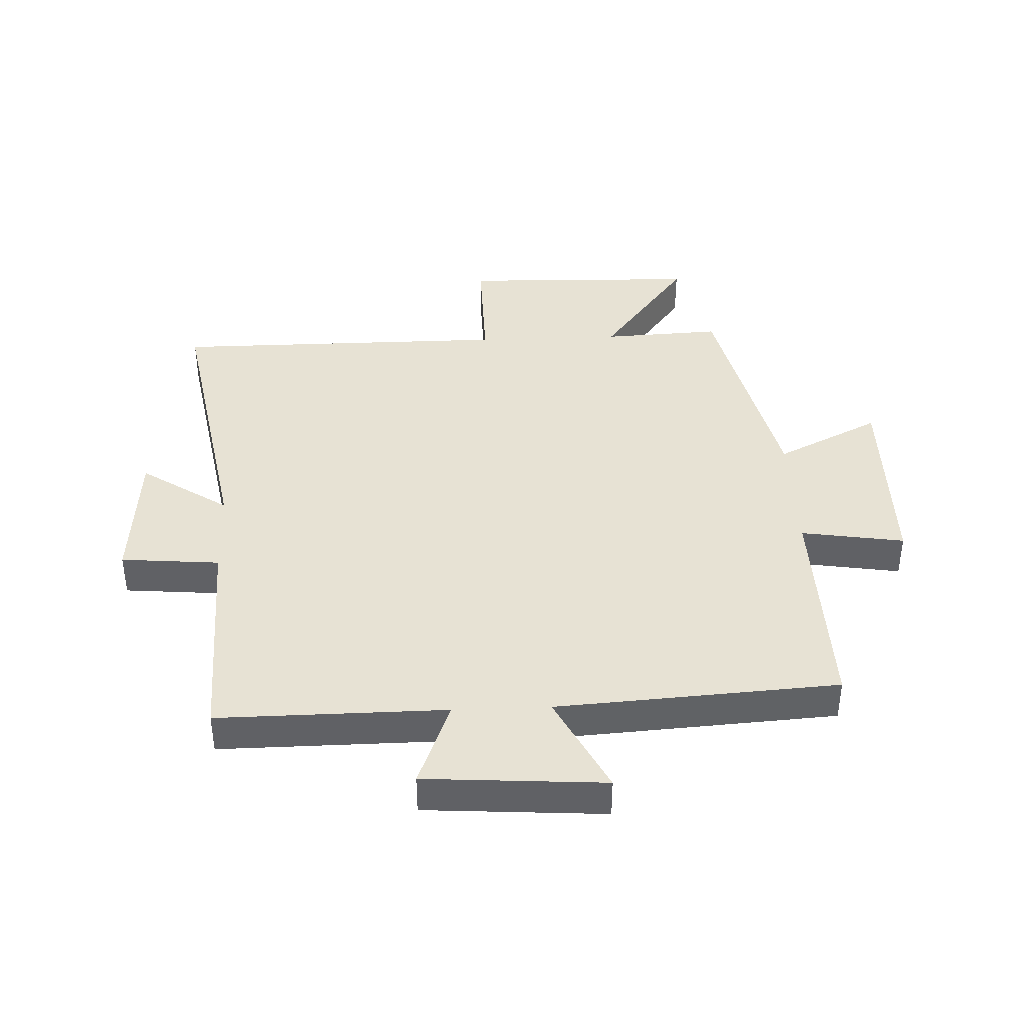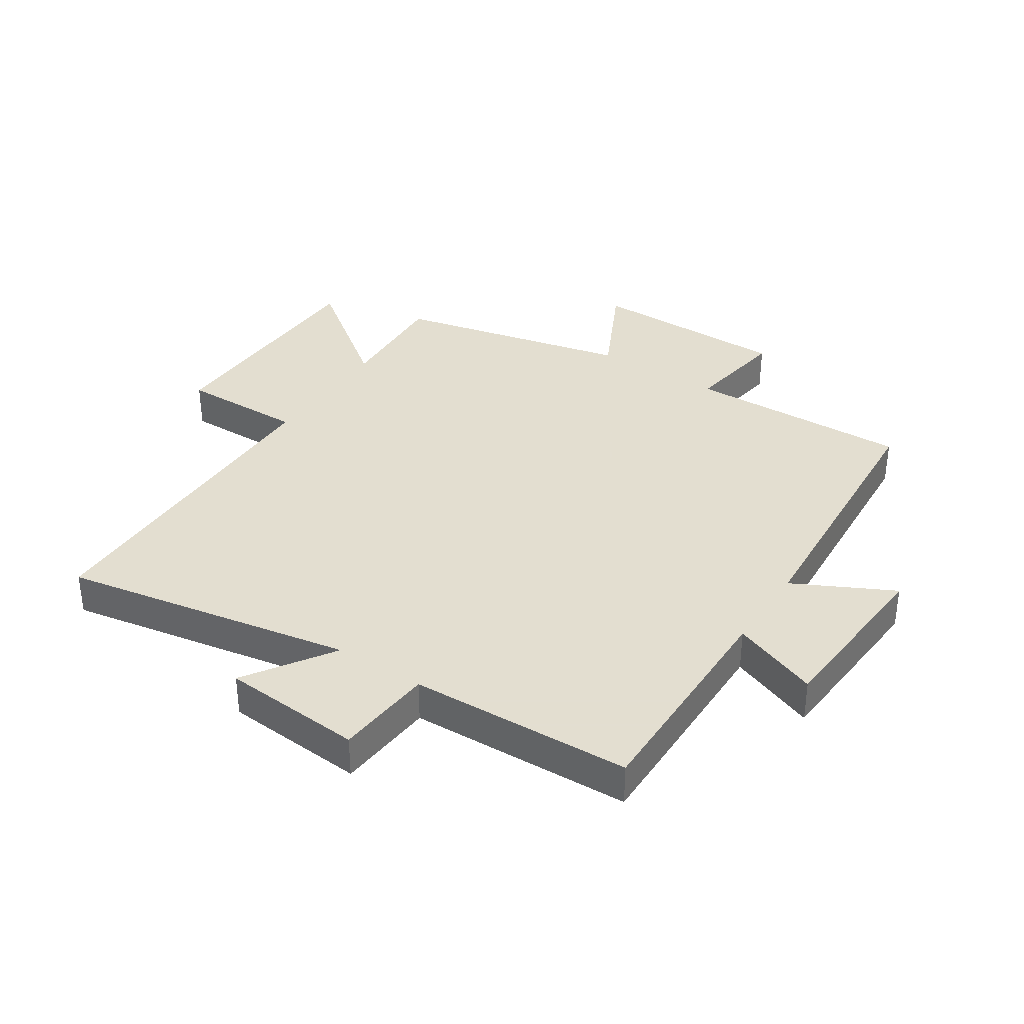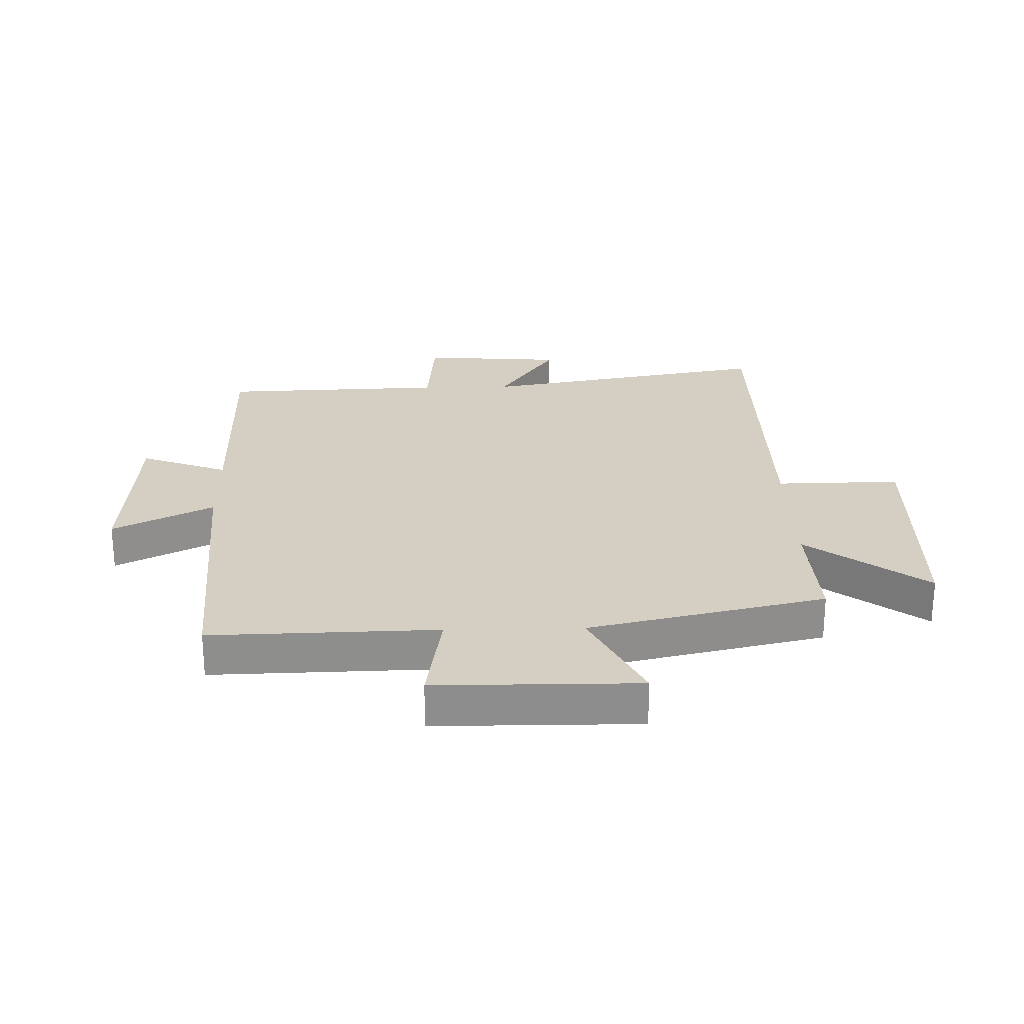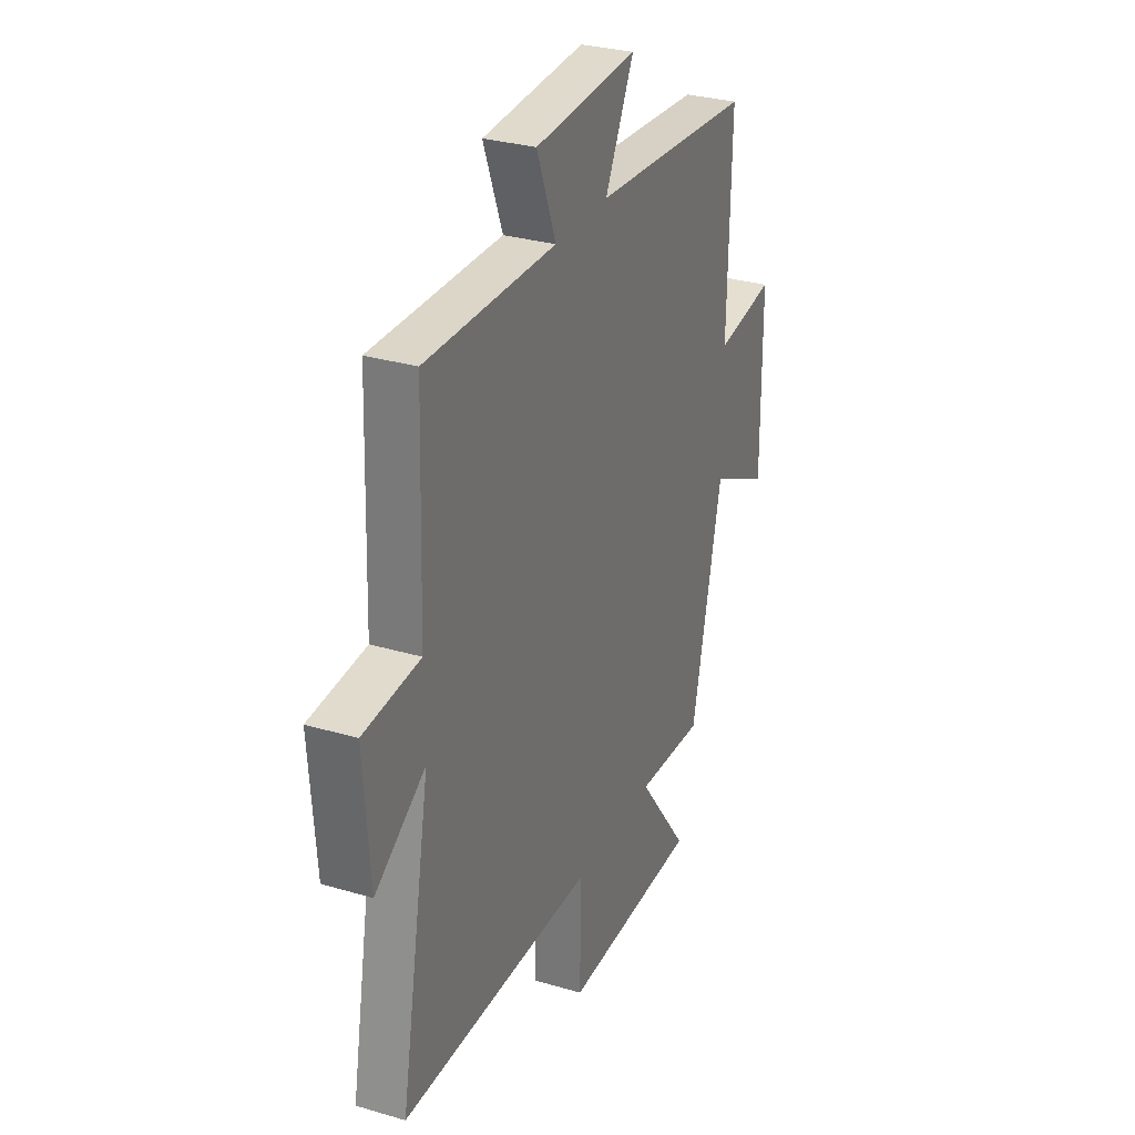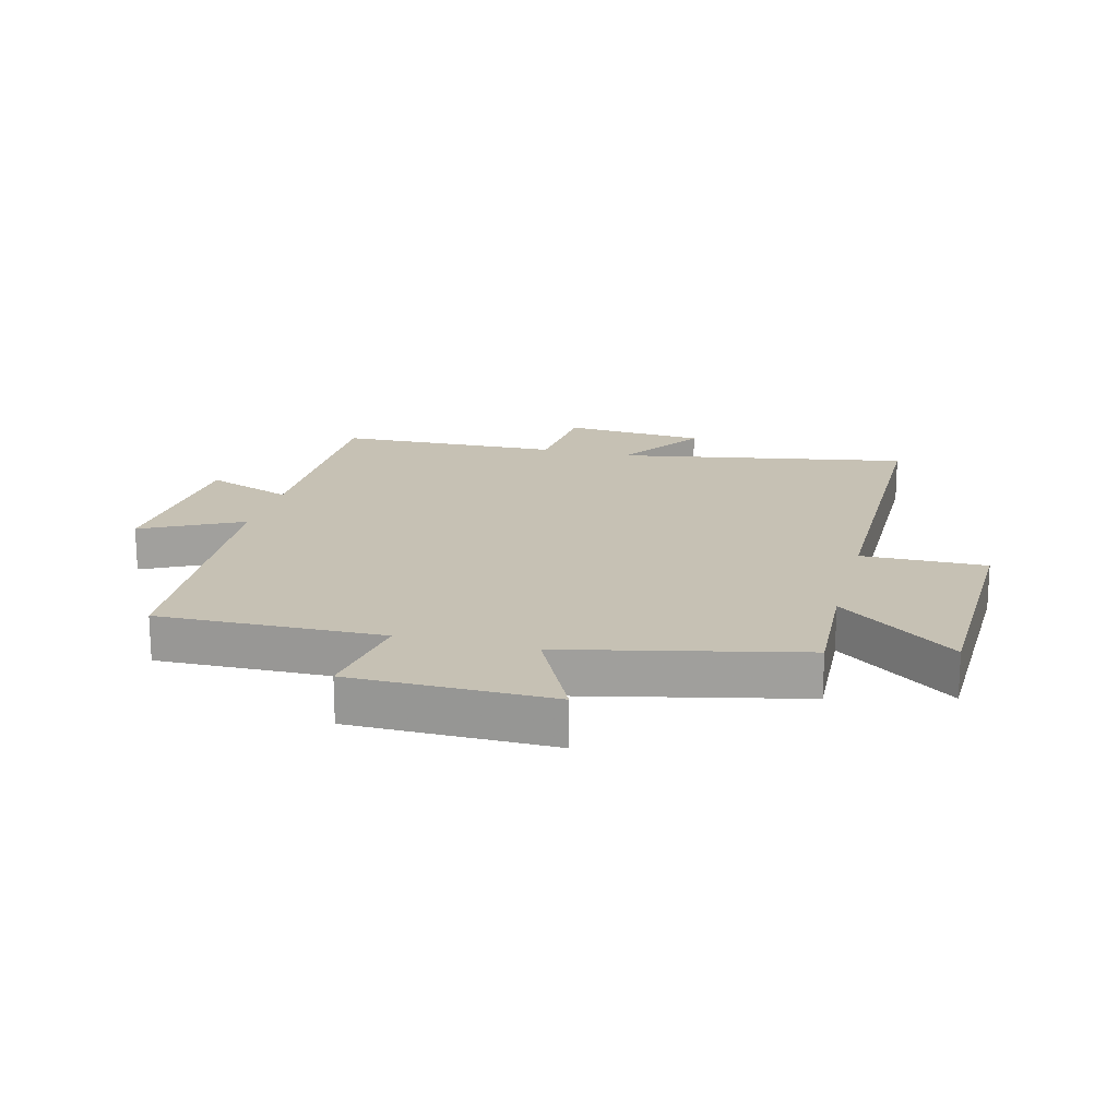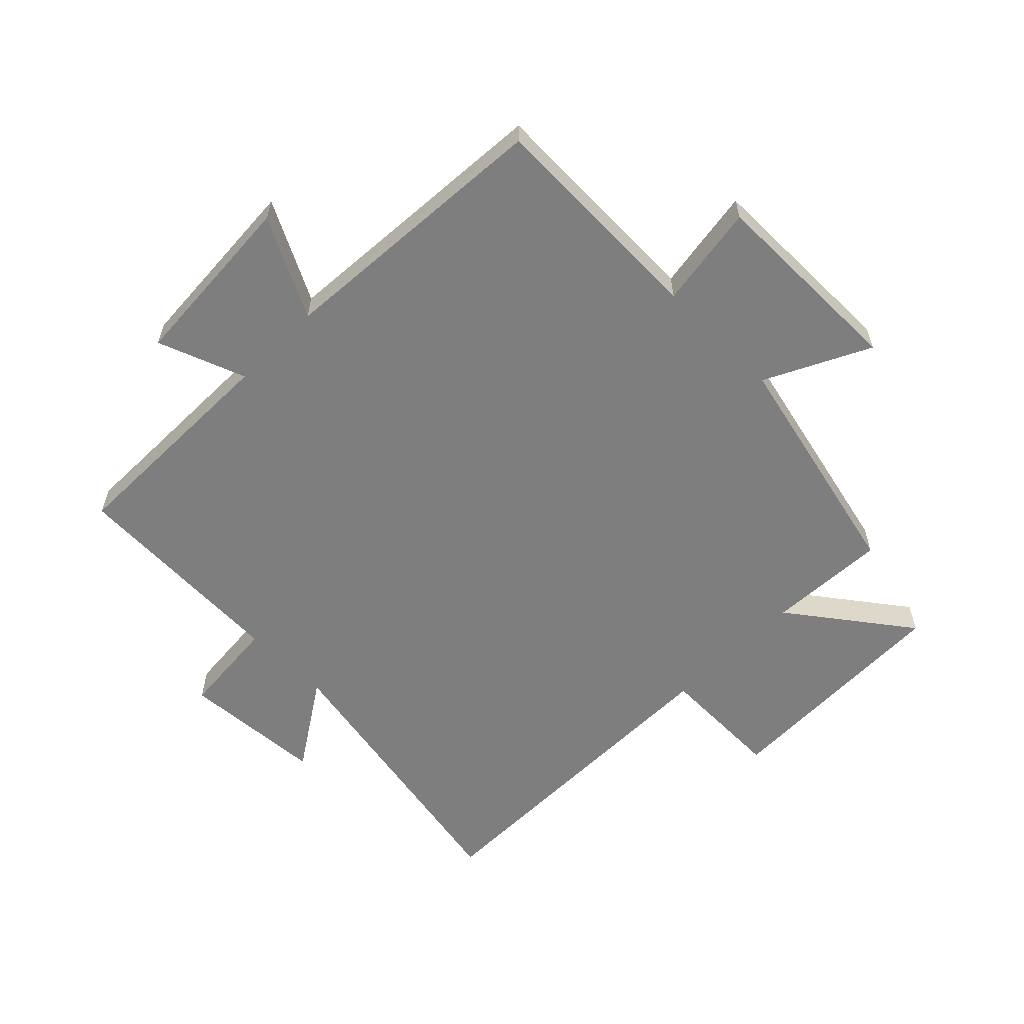
<metadata>
{"format":"obj","ext":"obj","renderer":"f3d","projection":"perspective","resolution":1024,"background":"white","views":[{"elev":39.9,"azim":-2.3,"up":"+Y"},{"elev":35.9,"azim":-56.8,"up":"+Y"},{"elev":25.4,"azim":88.6,"up":"+Y"},{"elev":30.0,"azim":-66.6,"up":"+Z"},{"elev":18.5,"azim":104.5,"up":"+Y"},{"elev":-59.5,"azim":45.0,"up":"+Y"}]}
</metadata>
<code>
v -0.587 0.07 -0.498
v -0.5 0.07 -0.017
v -0.645 0.07 -0.113
v -0.663 0.07 0.121
v -0.5 0.07 0.135
v -0.487 0.07 0.503
v -0.112 0.07 0.5
v -0.167 0.07 0.644
v 0.129 0.07 0.664
v 0.046 0.07 0.5
v 0.509 0.07 0.469
v 0.5 0.07 0.098
v 0.67 0.07 0.125
v 0.672 0.07 -0.207
v 0.5 0.07 -0.122
v 0.412 0.07 -0.51
v 0.216 0.07 -0.5
v 0.363 0.07 -0.695
v -0.031 0.07 -0.705
v -0.028 0.07 -0.5
v -0.587 0 -0.498
v -0.5 0 -0.017
v -0.645 0 -0.113
v -0.663 0 0.121
v -0.5 0 0.135
v -0.487 0 0.503
v -0.112 0 0.5
v -0.167 0 0.644
v 0.129 0 0.664
v 0.046 0 0.5
v 0.509 0 0.469
v 0.5 0 0.098
v 0.67 0 0.125
v 0.672 0 -0.207
v 0.5 0 -0.122
v 0.412 0 -0.51
v 0.216 0 -0.5
v 0.363 0 -0.695
v -0.031 0 -0.705
v -0.028 0 -0.5
f 17 18 19 20
f 17 20 1 2
f 15 16 17 2
f 12 13 14 15
f 12 15 2
f 10 11 12 2
f 7 8 9 10
f 7 10 2 3
f 5 6 7
f 5 7 3
f 3 4 5
f 40 39 38 37
f 22 21 40 37
f 22 37 36 35
f 35 34 33 32
f 22 35 32
f 22 32 31 30
f 30 29 28 27
f 23 22 30 27
f 27 26 25
f 23 27 25
f 25 24 23
f 1 21 22 2
f 2 22 23 3
f 3 23 24 4
f 4 24 25 5
f 5 25 26 6
f 6 26 27 7
f 7 27 28 8
f 8 28 29 9
f 9 29 30 10
f 10 30 31 11
f 11 31 32 12
f 12 32 33 13
f 13 33 34 14
f 14 34 35 15
f 15 35 36 16
f 16 36 37 17
f 17 37 38 18
f 18 38 39 19
f 19 39 40 20
f 20 40 21 1

</code>
